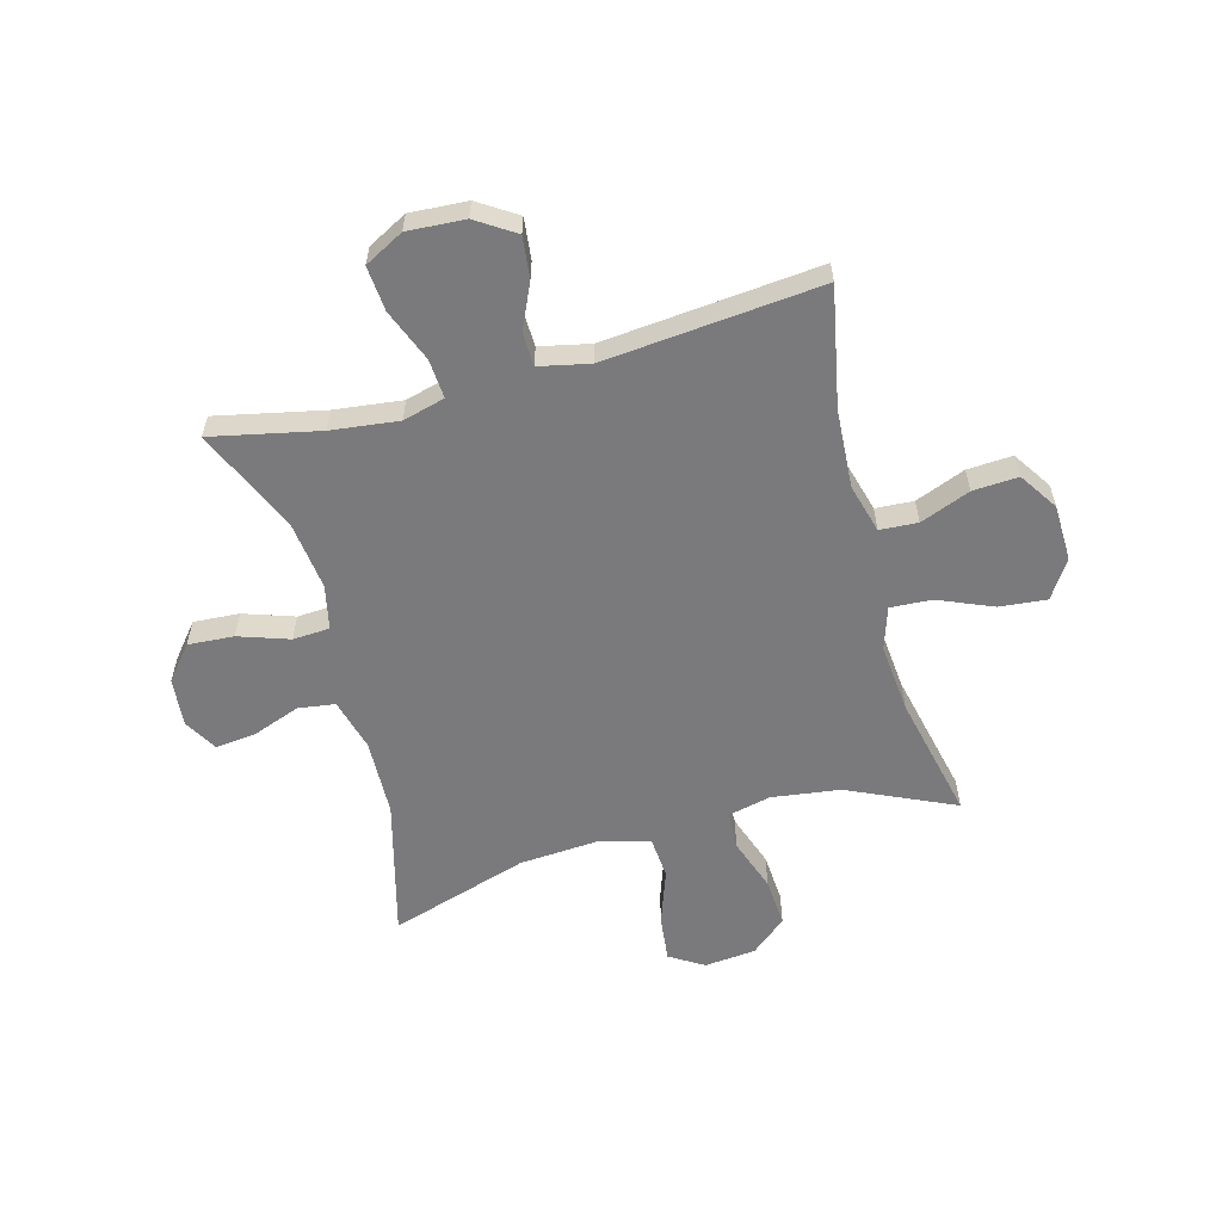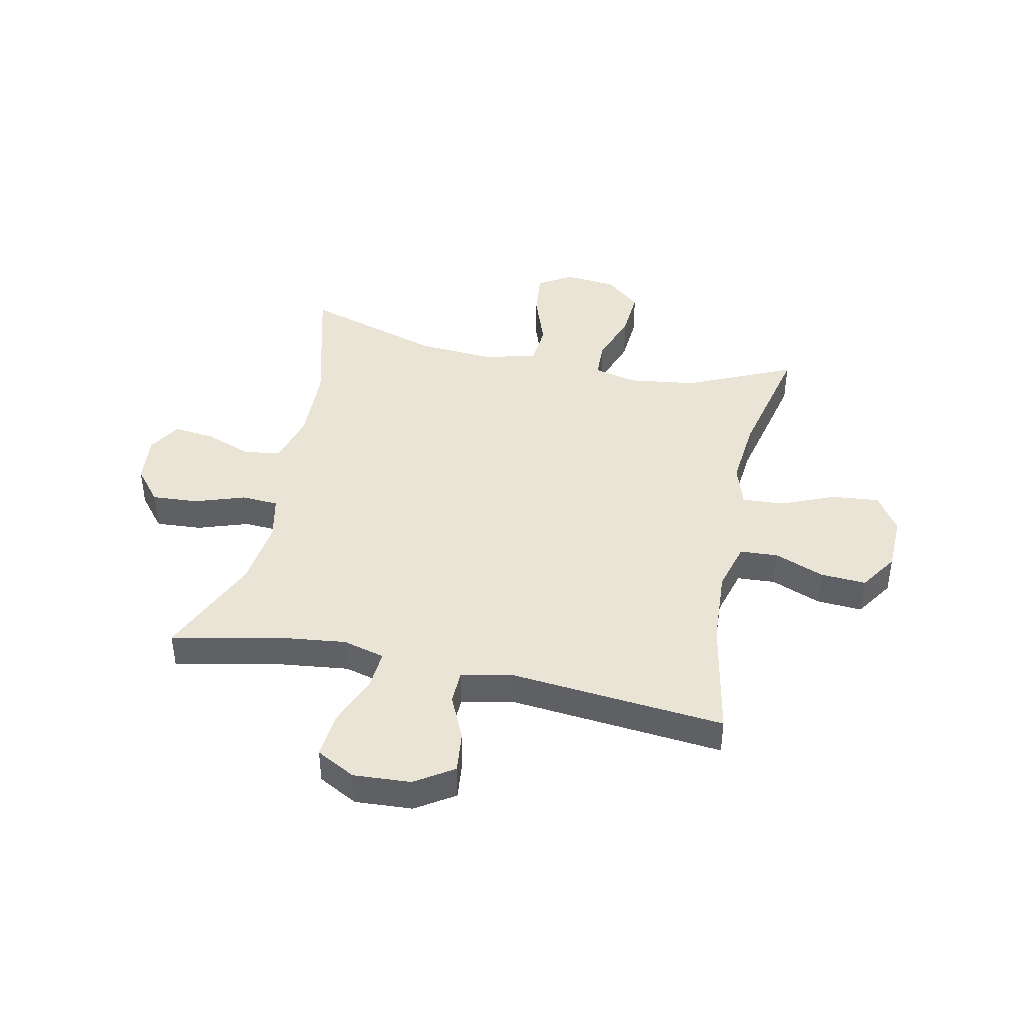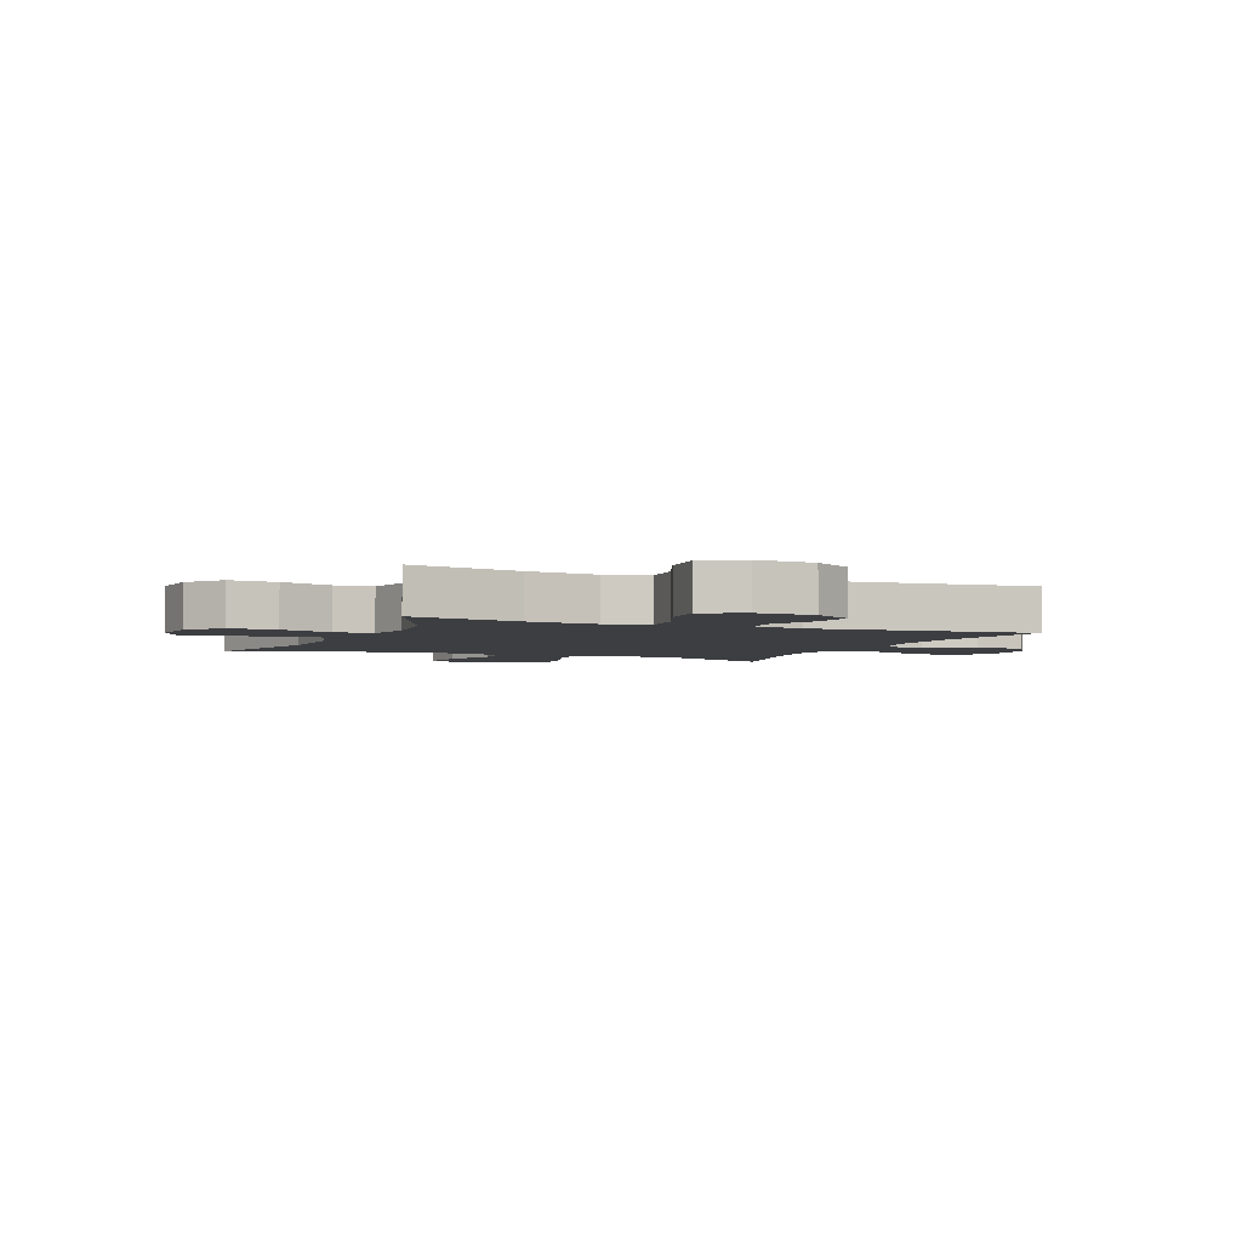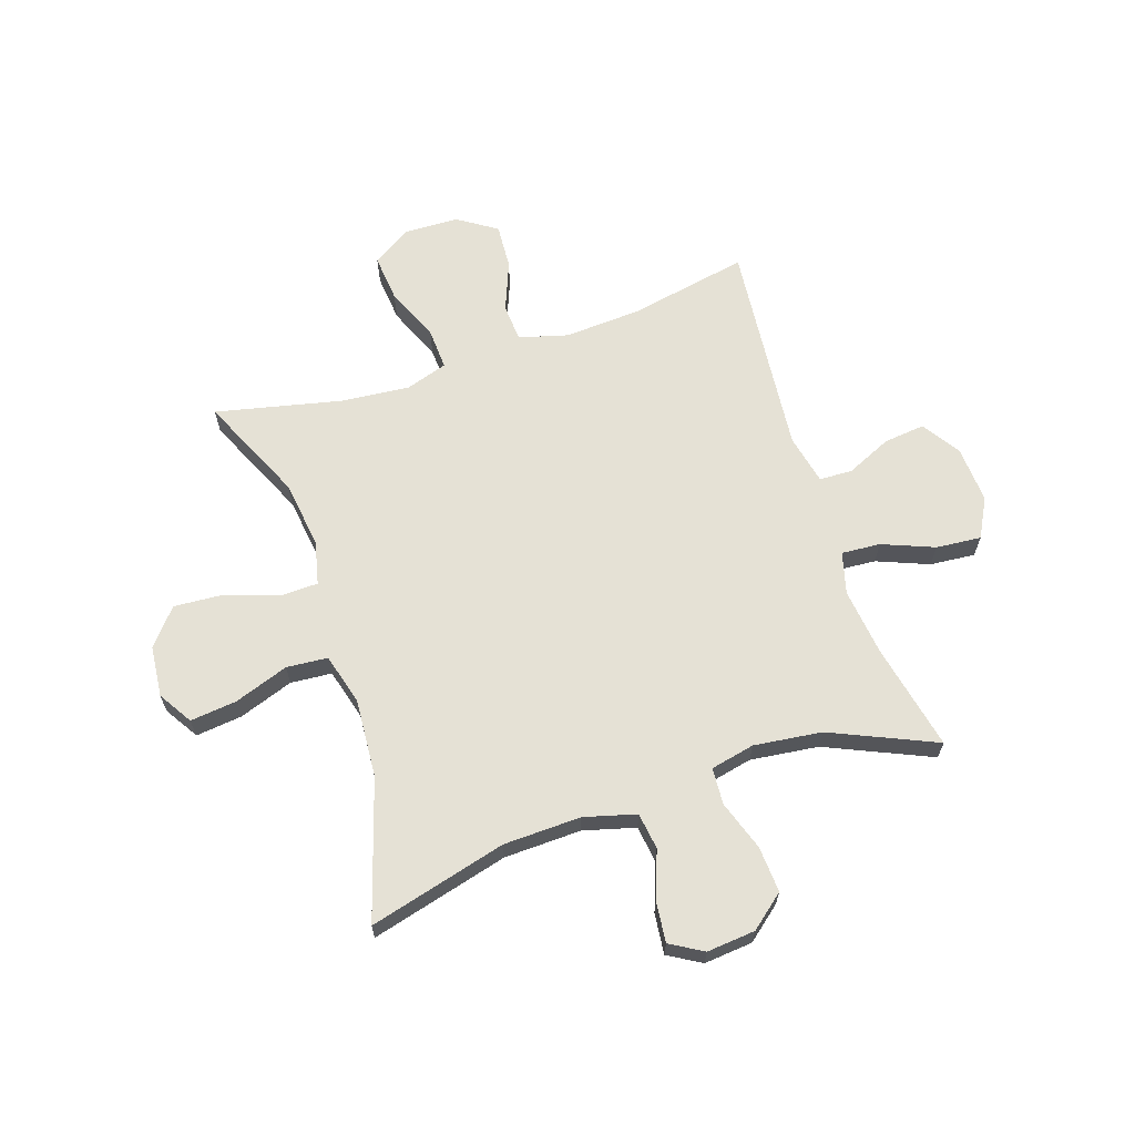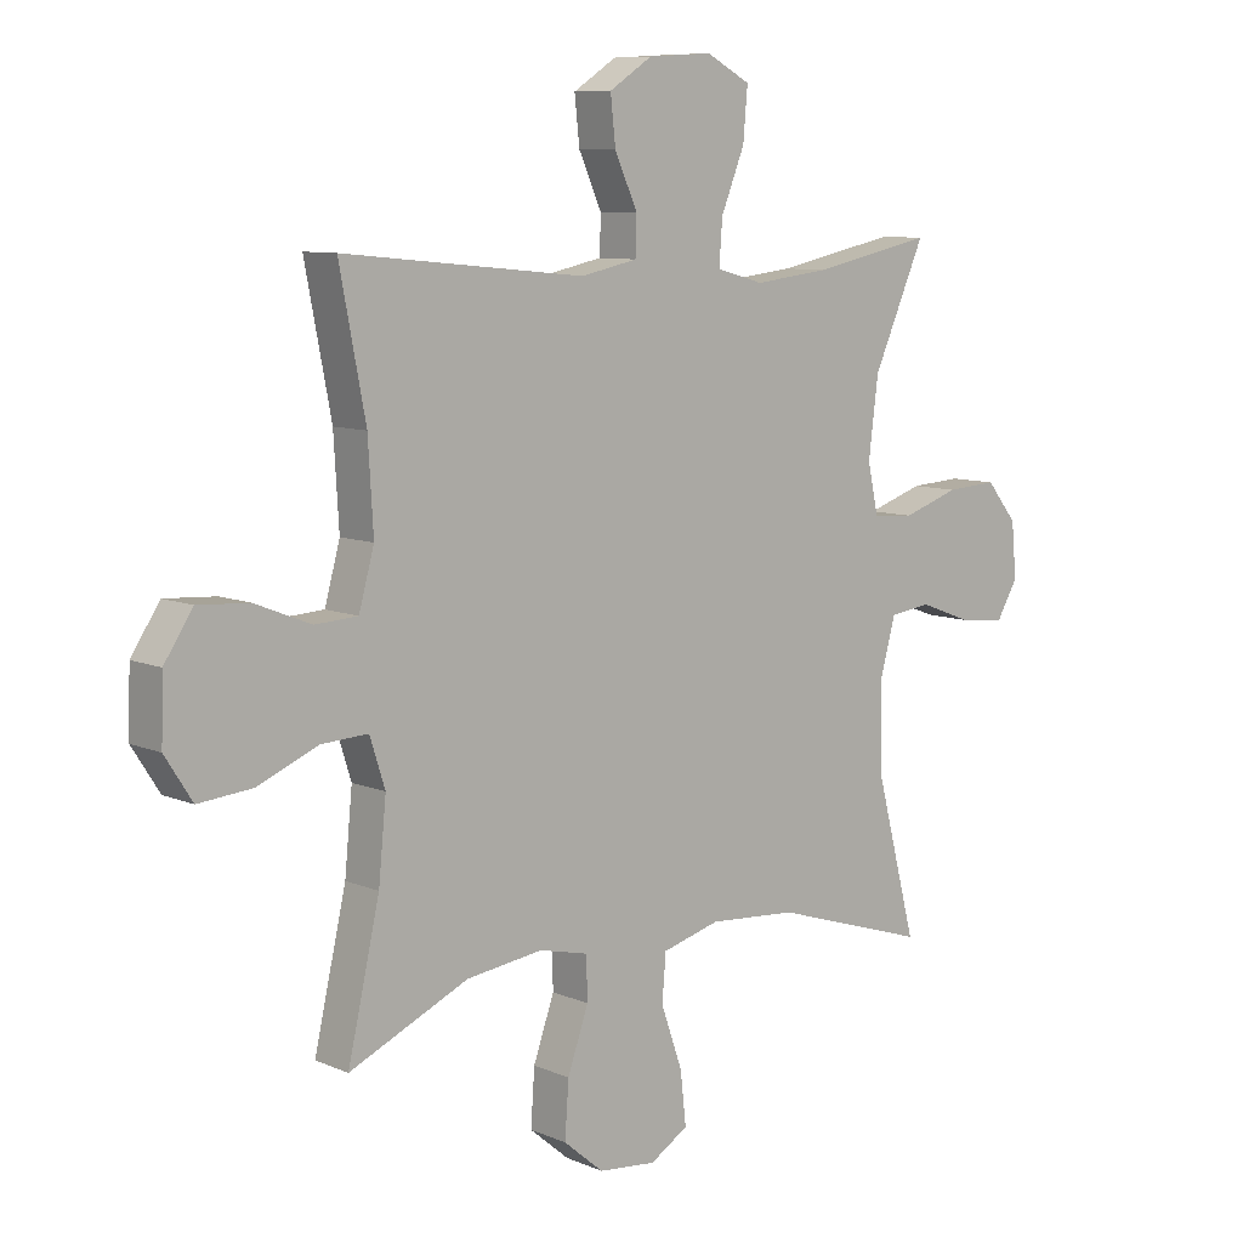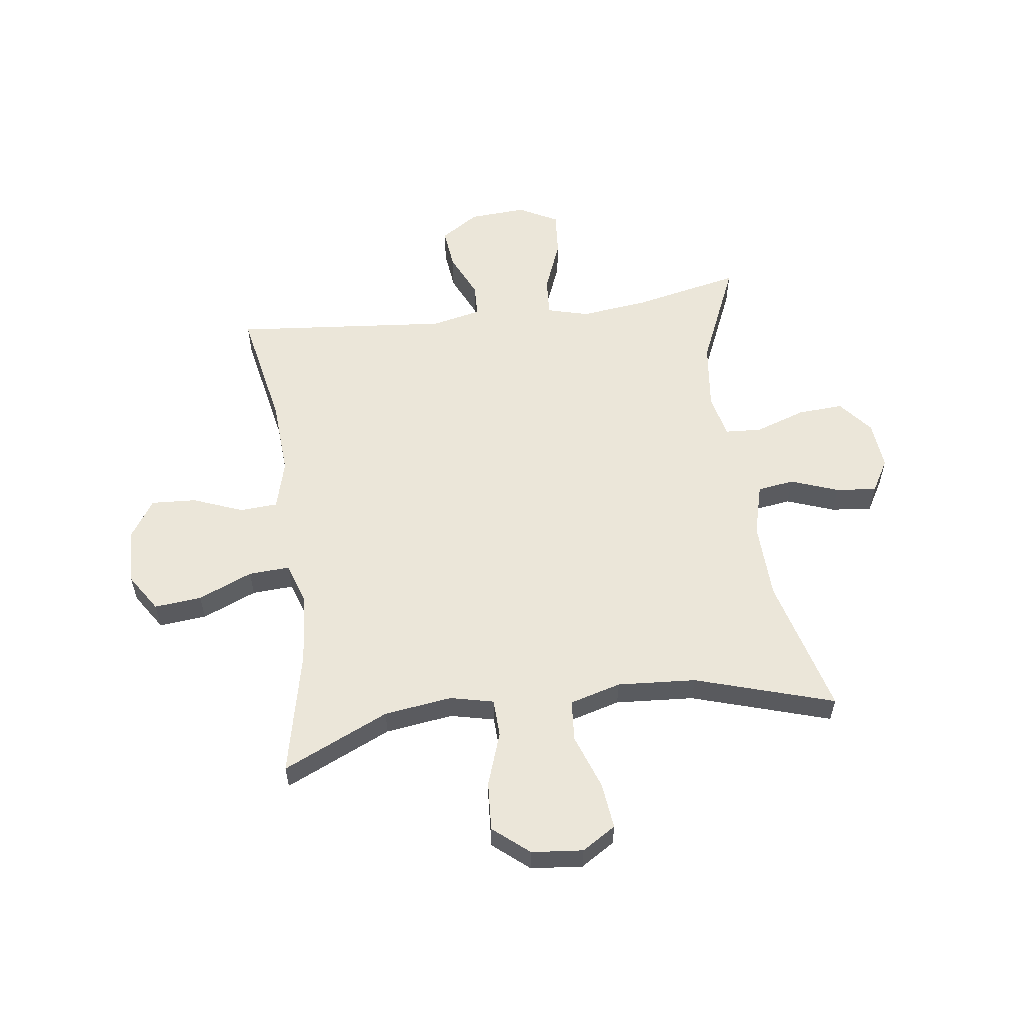
<metadata>
{"format":"obj","ext":"obj","renderer":"f3d","projection":"perspective","resolution":1024,"background":"white","views":[{"elev":-58.2,"azim":15.1,"up":"+Y"},{"elev":42.5,"azim":11.9,"up":"+Y"},{"elev":-3.6,"azim":-22.6,"up":"+Y"},{"elev":65.0,"azim":-108.4,"up":"+Y"},{"elev":8.7,"azim":138.7,"up":"+Z"},{"elev":56.9,"azim":172.2,"up":"+Y"}]}
</metadata>
<code>
v -0.5 0.07 -0.5
v -0.436 0.07 -0.256
v -0.432 0.07 -0.119
v -0.457 0.07 -0.027
v -0.522 0.07 -0.018
v -0.606 0.07 -0.049
v -0.678 0.07 -0.057
v -0.712 0.07 0.001
v -0.704 0.07 0.087
v -0.655 0.07 0.147
v -0.574 0.07 0.142
v -0.485 0.07 0.112
v -0.42 0.07 0.116
v -0.403 0.07 0.194
v -0.418 0.07 0.315
v -0.5 0.07 0.5
v -0.31 0.07 0.46
v -0.191 0.07 0.446
v -0.117 0.07 0.466
v -0.122 0.07 0.535
v -0.159 0.07 0.627
v -0.166 0.07 0.707
v -0.097 0.07 0.744
v 0.004 0.07 0.738
v 0.072 0.07 0.694
v 0.064 0.07 0.621
v 0.028 0.07 0.541
v 0.03 0.07 0.482
v 0.119 0.07 0.463
v 0.5 0.07 0.5
v 0.459 0.07 0.288
v 0.451 0.07 0.152
v 0.475 0.07 0.065
v 0.542 0.07 0.061
v 0.63 0.07 0.096
v 0.71 0.07 0.101
v 0.755 0.07 0.033
v 0.758 0.07 -0.066
v 0.715 0.07 -0.133
v 0.631 0.07 -0.125
v 0.535 0.07 -0.085
v 0.462 0.07 -0.081
v 0.438 0.07 -0.156
v 0.45 0.07 -0.279
v 0.5 0.07 -0.5
v 0.312 0.07 -0.415
v 0.192 0.07 -0.399
v 0.115 0.07 -0.417
v 0.113 0.07 -0.484
v 0.146 0.07 -0.578
v 0.152 0.07 -0.665
v 0.089 0.07 -0.718
v -0.002 0.07 -0.727
v -0.062 0.07 -0.69
v -0.053 0.07 -0.608
v -0.019 0.07 -0.511
v -0.025 0.07 -0.438
v -0.116 0.07 -0.413
v -0.255 0.07 -0.423
v -0.5 0 -0.5
v -0.436 0 -0.256
v -0.432 0 -0.119
v -0.457 0 -0.027
v -0.522 0 -0.018
v -0.606 0 -0.049
v -0.678 0 -0.057
v -0.712 0 0.001
v -0.704 0 0.087
v -0.655 0 0.147
v -0.574 0 0.142
v -0.485 0 0.112
v -0.42 0 0.116
v -0.403 0 0.194
v -0.418 0 0.315
v -0.5 0 0.5
v -0.31 0 0.46
v -0.191 0 0.446
v -0.117 0 0.466
v -0.122 0 0.535
v -0.159 0 0.627
v -0.166 0 0.707
v -0.097 0 0.744
v 0.004 0 0.738
v 0.072 0 0.694
v 0.064 0 0.621
v 0.028 0 0.541
v 0.03 0 0.482
v 0.119 0 0.463
v 0.5 0 0.5
v 0.459 0 0.288
v 0.451 0 0.152
v 0.475 0 0.065
v 0.542 0 0.061
v 0.63 0 0.096
v 0.71 0 0.101
v 0.755 0 0.033
v 0.758 0 -0.066
v 0.715 0 -0.133
v 0.631 0 -0.125
v 0.535 0 -0.085
v 0.462 0 -0.081
v 0.438 0 -0.156
v 0.45 0 -0.279
v 0.5 0 -0.5
v 0.312 0 -0.415
v 0.192 0 -0.399
v 0.115 0 -0.417
v 0.113 0 -0.484
v 0.146 0 -0.578
v 0.152 0 -0.665
v 0.089 0 -0.718
v -0.002 0 -0.727
v -0.062 0 -0.69
v -0.053 0 -0.608
v -0.019 0 -0.511
v -0.025 0 -0.438
v -0.116 0 -0.413
v -0.255 0 -0.423
f 54 55 56
f 53 54 56
f 52 53 56
f 51 52 56
f 50 51 56
f 49 50 56
f 48 49 56 57
f 47 48 57 58
f 44 45 46
f 43 44 46 47
f 42 43 47 58
f 39 40 41
f 38 39 41
f 37 38 41
f 36 37 41
f 35 36 41
f 34 35 41
f 33 34 41 42
f 42 58 59
f 33 42 59
f 32 33 59
f 29 30 31
f 59 1 2
f 32 59 2
f 31 32 2
f 29 31 2
f 28 29 2
f 25 26 27
f 24 25 27
f 23 24 27
f 22 23 27
f 21 22 27
f 20 21 27
f 15 16 17
f 14 15 17 18
f 13 14 18 19
f 10 11 12
f 9 10 12
f 8 9 12
f 7 8 12
f 6 7 12
f 5 6 12
f 4 5 12 13
f 3 4 13 19
f 28 2 3 19
f 19 20 27 28
f 115 114 113
f 115 113 112
f 115 112 111
f 115 111 110
f 115 110 109
f 115 109 108
f 116 115 108 107
f 117 116 107 106
f 105 104 103
f 106 105 103 102
f 117 106 102 101
f 100 99 98
f 100 98 97
f 100 97 96
f 100 96 95
f 100 95 94
f 100 94 93
f 101 100 93 92
f 118 117 101
f 118 101 92
f 118 92 91
f 90 89 88
f 61 60 118
f 61 118 91
f 61 91 90
f 61 90 88
f 61 88 87
f 86 85 84
f 86 84 83
f 86 83 82
f 86 82 81
f 86 81 80
f 86 80 79
f 76 75 74
f 77 76 74 73
f 78 77 73 72
f 71 70 69
f 71 69 68
f 71 68 67
f 71 67 66
f 71 66 65
f 71 65 64
f 72 71 64 63
f 78 72 63 62
f 78 62 61 87
f 87 86 79 78
f 1 60 61 2
f 2 61 62 3
f 3 62 63 4
f 4 63 64 5
f 5 64 65 6
f 6 65 66 7
f 7 66 67 8
f 8 67 68 9
f 9 68 69 10
f 10 69 70 11
f 11 70 71 12
f 12 71 72 13
f 13 72 73 14
f 14 73 74 15
f 15 74 75 16
f 16 75 76 17
f 17 76 77 18
f 18 77 78 19
f 19 78 79 20
f 20 79 80 21
f 21 80 81 22
f 22 81 82 23
f 23 82 83 24
f 24 83 84 25
f 25 84 85 26
f 26 85 86 27
f 27 86 87 28
f 28 87 88 29
f 29 88 89 30
f 30 89 90 31
f 31 90 91 32
f 32 91 92 33
f 33 92 93 34
f 34 93 94 35
f 35 94 95 36
f 36 95 96 37
f 37 96 97 38
f 38 97 98 39
f 39 98 99 40
f 40 99 100 41
f 41 100 101 42
f 42 101 102 43
f 43 102 103 44
f 44 103 104 45
f 45 104 105 46
f 46 105 106 47
f 47 106 107 48
f 48 107 108 49
f 49 108 109 50
f 50 109 110 51
f 51 110 111 52
f 52 111 112 53
f 53 112 113 54
f 54 113 114 55
f 55 114 115 56
f 56 115 116 57
f 57 116 117 58
f 58 117 118 59
f 59 118 60 1

</code>
